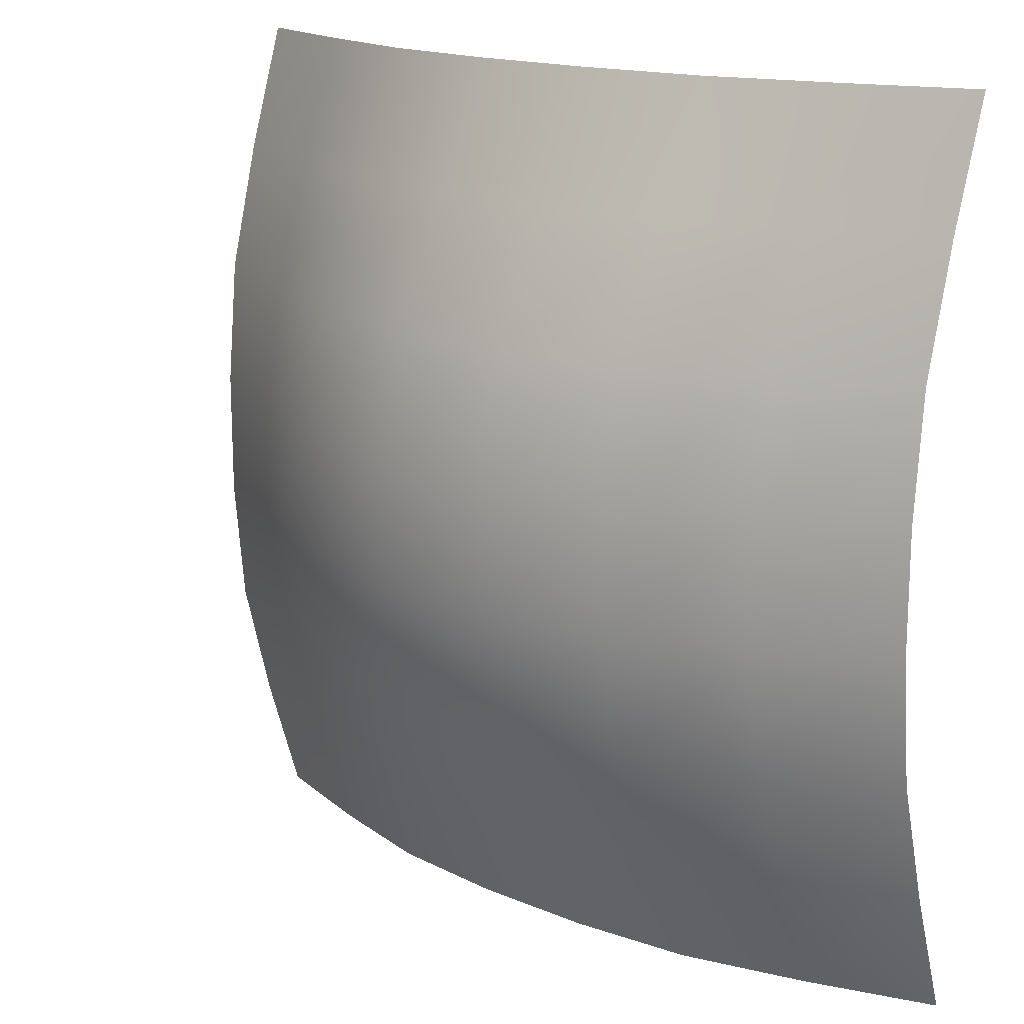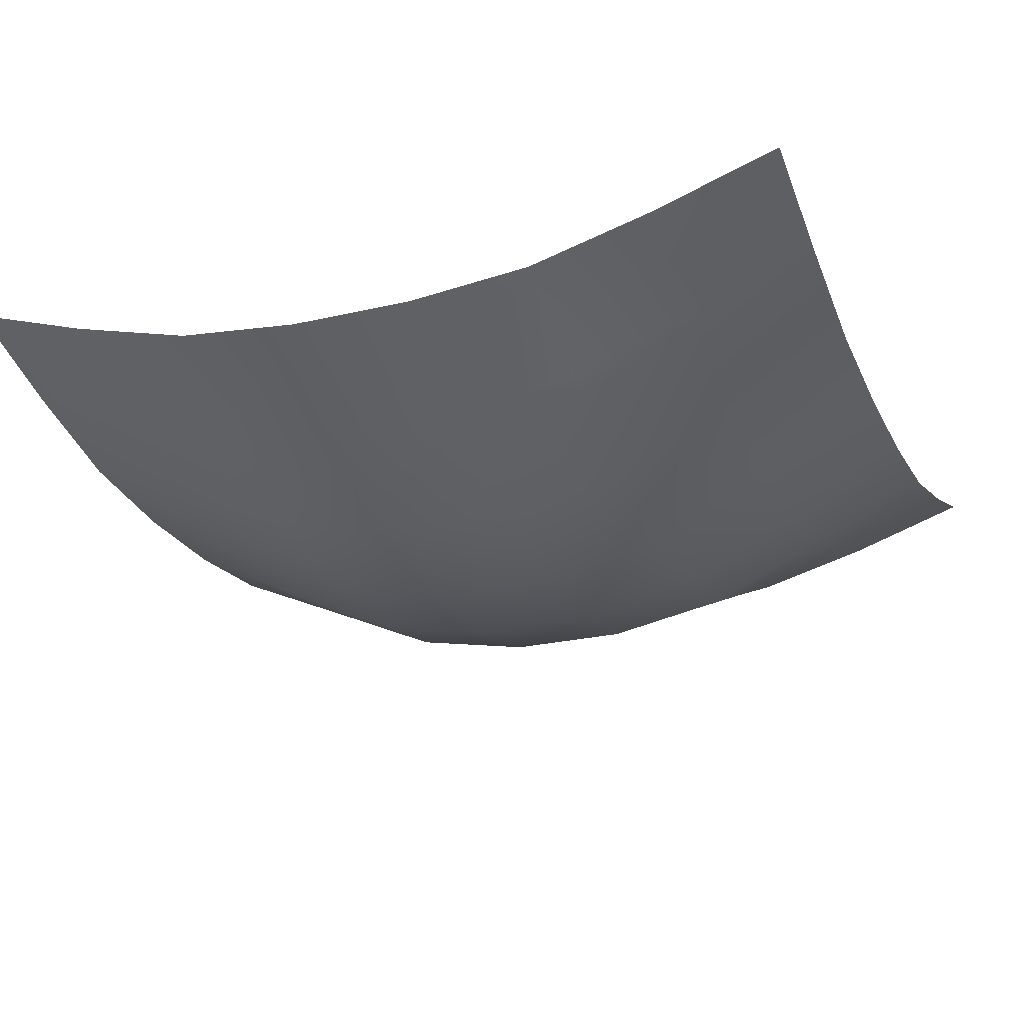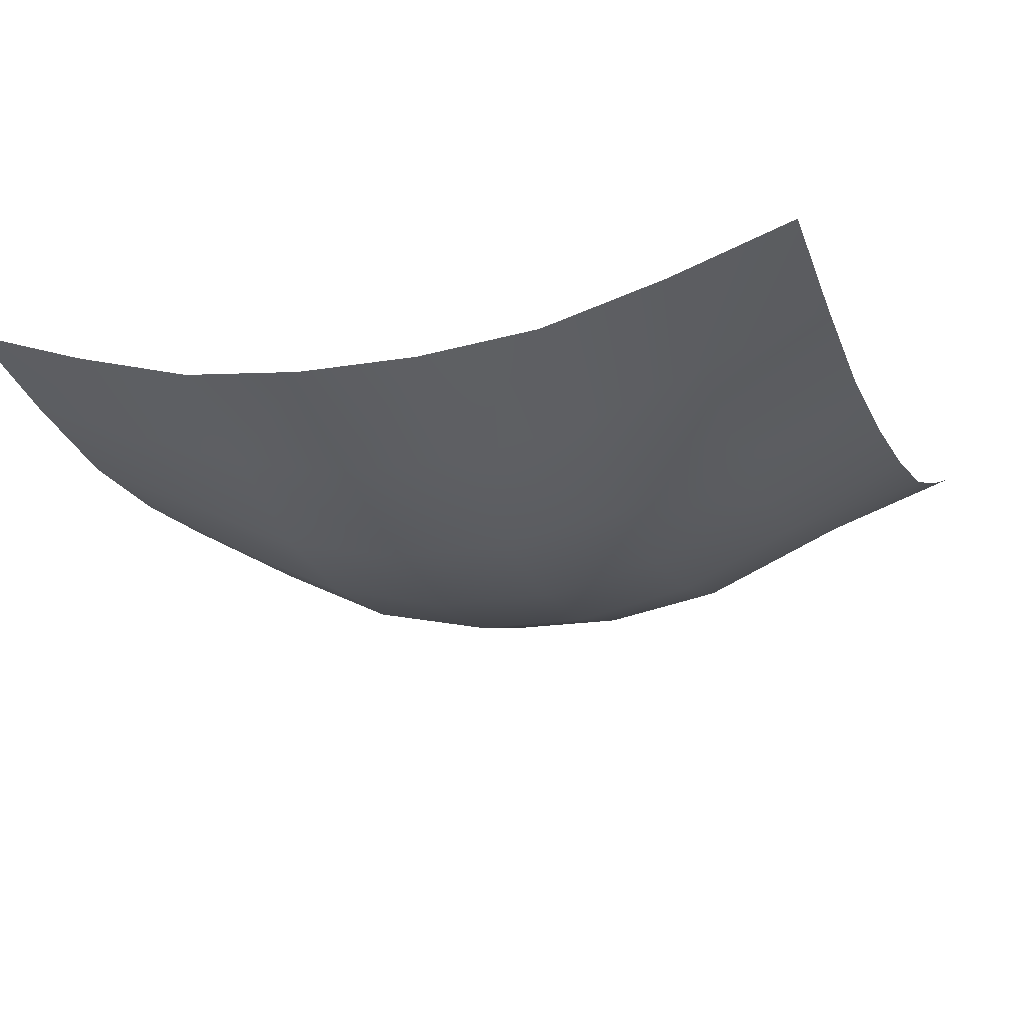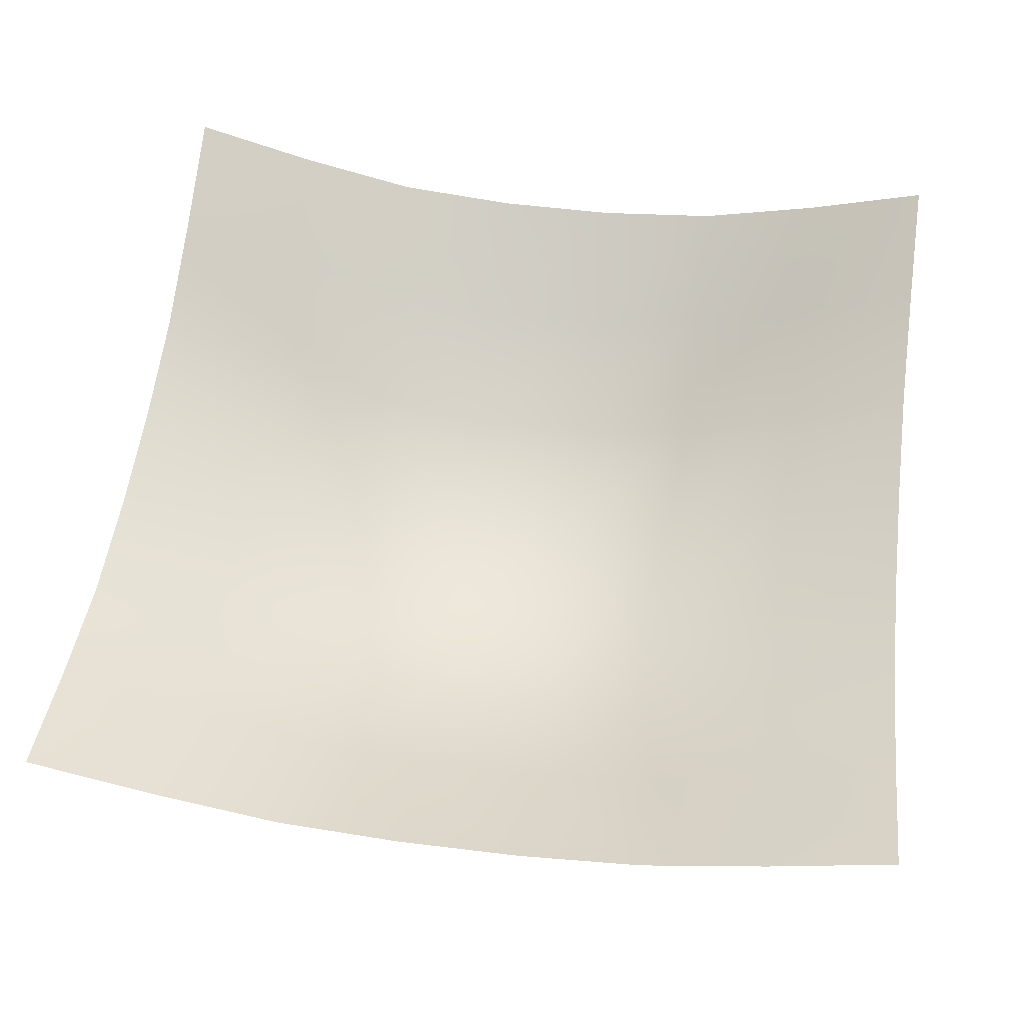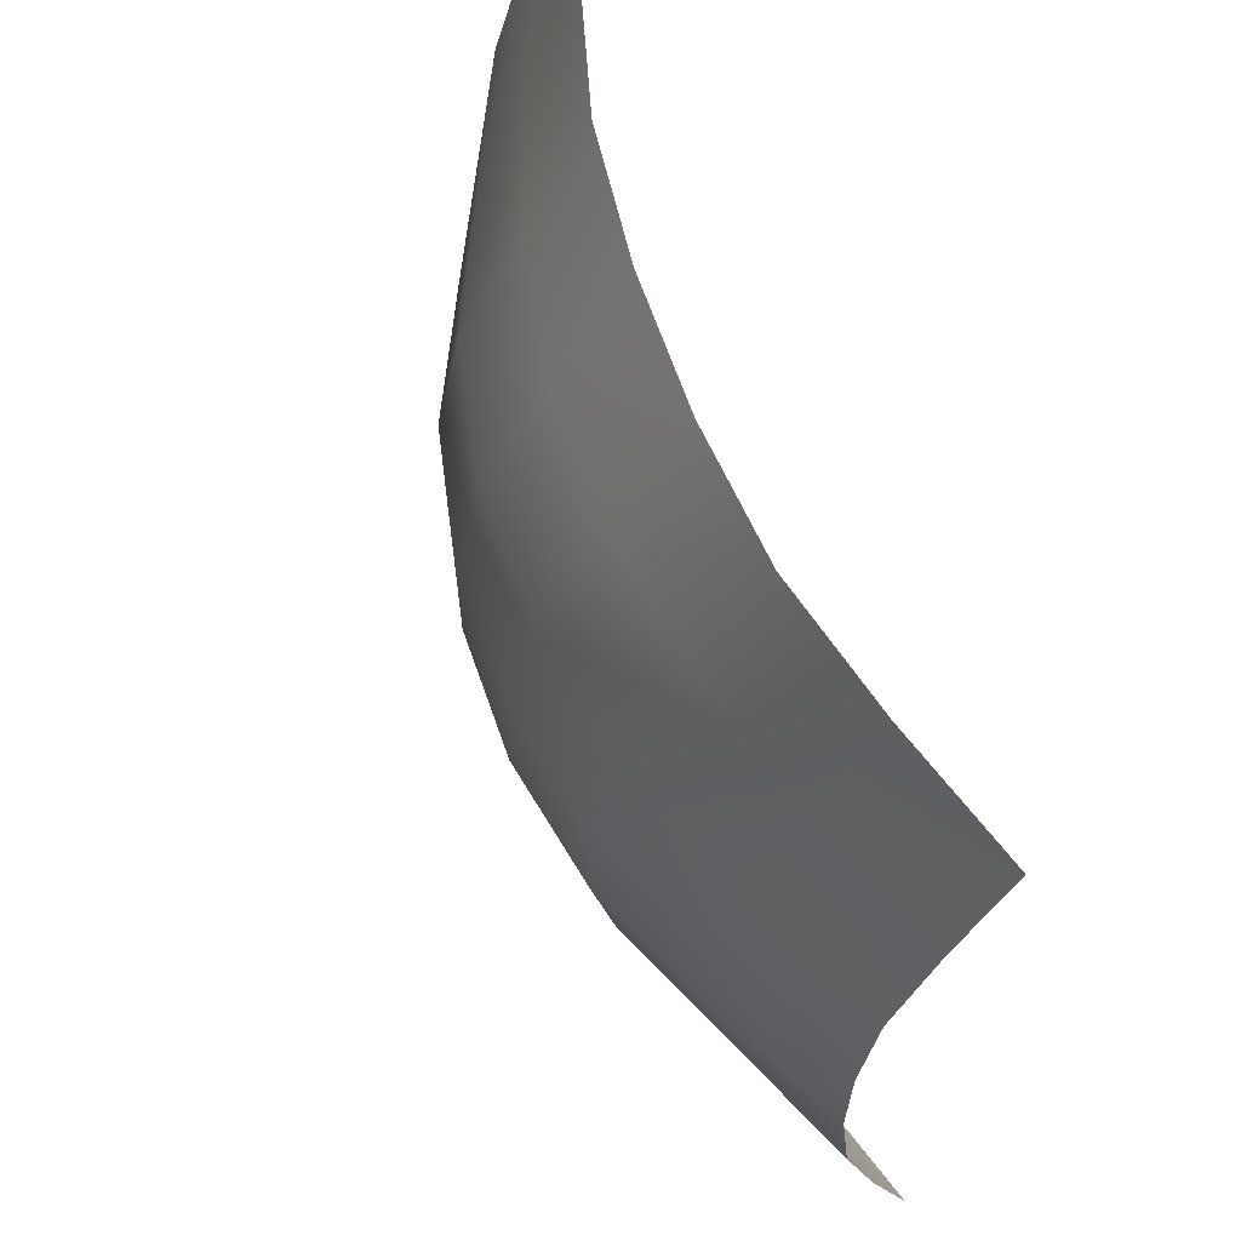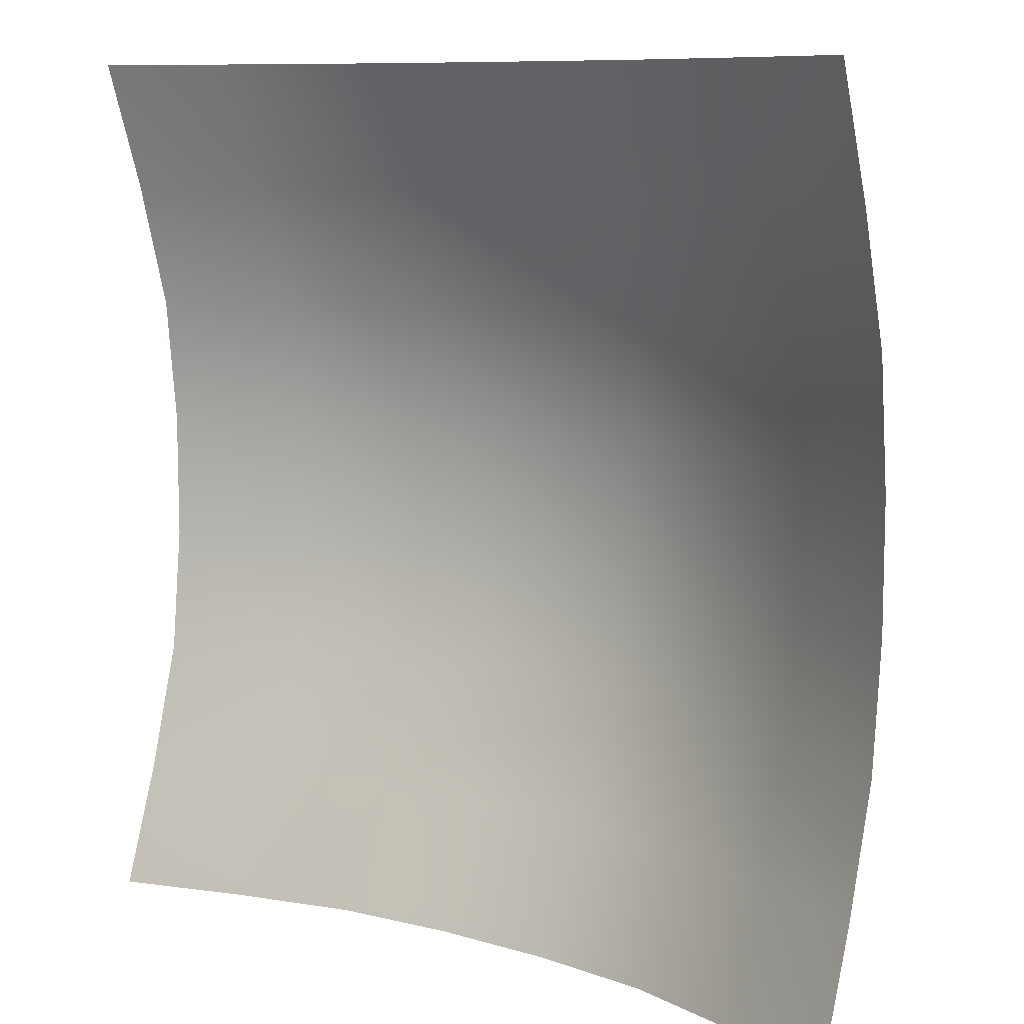
<metadata>
{"format":"obj","ext":"obj","renderer":"f3d","projection":"perspective","resolution":1024,"background":"white","views":[{"elev":16.4,"azim":40.8,"up":"+Z"},{"elev":-24.1,"azim":21.3,"up":"+Y"},{"elev":-15.9,"azim":-69.9,"up":"+Y"},{"elev":56.8,"azim":-82.7,"up":"+Y"},{"elev":65.6,"azim":70.8,"up":"+Z"},{"elev":9.4,"azim":-141.7,"up":"+Z"}]}
</metadata>
<code>
g m_dlc7_cobweb_03
v -2.097 0.04119 -1.498
v -2.097 0.2385 -2.097
v -1.498 0.04119 -2.097
v -1.498 -0.1783 -1.498
v -2.097 -0.1186 -0.8987
v -1.498 -0.3869 -0.8987
v -2.097 -0.1766 -0.2996
v -1.498 -0.4906 -0.2996
v -2.097 -0.1766 0.2996
v -1.498 -0.4906 0.2996
v -2.097 -0.1186 0.8987
v -1.498 -0.3869 0.8987
v -2.097 0.04119 1.498
v -1.498 -0.1783 1.498
v -2.097 0.2385 2.097
v -1.498 0.04119 2.097
v -0.8987 -0.1186 2.097
v -0.8987 -0.3869 1.498
v -0.8987 -0.6589 0.8987
v -0.8987 -0.7713 0.2996
v -0.8987 -0.7713 -0.2996
v -0.8987 -0.6589 -0.8987
v -0.2996 -0.1766 2.097
v -0.2996 -0.4906 1.498
v -0.2996 -0.7713 0.8987
v -0.2996 -0.8956 0.2996
v -0.2996 -0.8956 -0.2996
v -0.2996 -0.7713 -0.8987
v -0.8987 -0.3869 -1.498
v -0.8987 -0.1186 -2.097
v -0.2996 -0.4906 -1.498
v -0.2996 -0.1766 -2.097
v 0.2996 -0.1766 2.097
v 0.2996 -0.4906 1.498
v 0.2996 -0.7713 0.8987
v 0.2996 -0.8956 0.2996
v 0.2996 -0.8956 -0.2996
v 0.2996 -0.7713 -0.8987
v 0.2996 -0.4906 -1.498
v 0.2996 -0.1766 -2.097
v 0.8987 -0.1186 2.097
v 0.8987 -0.3869 1.498
v 0.8987 -0.6589 0.8987
v 0.8987 -0.7713 0.2996
v 0.8987 -0.7713 -0.2996
v 0.8987 -0.6589 -0.8987
v 0.8987 -0.3869 -1.498
v 0.8987 -0.1186 -2.097
v 1.498 0.04119 2.097
v 1.498 -0.1783 1.498
v 1.498 -0.3869 0.8987
v 1.498 -0.4906 0.2996
v 1.498 -0.4906 -0.2996
v 1.498 -0.3869 -0.8987
v 1.498 -0.1783 -1.498
v 1.498 0.04119 -2.097
v 2.097 0.2385 2.097
v 2.097 0.04119 1.498
v 2.097 -0.1186 0.8987
v 2.097 -0.1766 0.2996
v 2.097 -0.1766 -0.2996
v 2.097 -0.1186 -0.8987
v 2.097 0.04119 -1.498
v 2.097 0.2385 -2.097
g m_dlc7_cobweb_03_0
f 3 2 1
f 4 3 1
f 4 1 5
f 6 4 5
f 6 5 7
f 8 6 7
f 8 7 9
f 10 8 9
f 10 9 11
f 12 10 11
f 12 11 13
f 14 12 13
f 14 13 15
f 16 14 15
f 16 17 14
f 17 18 14
f 14 18 12
f 18 19 12
f 12 19 10
f 19 20 10
f 10 20 8
f 20 21 8
f 8 21 6
f 21 22 6
f 17 23 18
f 23 24 18
f 18 24 19
f 24 25 19
f 19 25 20
f 25 26 20
f 20 26 21
f 26 27 21
f 21 27 22
f 27 28 22
f 22 28 29
f 22 29 4
f 6 22 4
f 4 29 3
f 29 30 3
f 28 31 29
f 29 31 30
f 31 32 30
f 23 33 24
f 33 34 24
f 24 34 25
f 34 35 25
f 25 35 26
f 35 36 26
f 26 36 27
f 36 37 27
f 27 37 28
f 37 38 28
f 28 38 31
f 38 39 31
f 31 39 32
f 39 40 32
f 33 41 34
f 41 42 34
f 34 42 35
f 42 43 35
f 35 43 36
f 43 44 36
f 36 44 37
f 44 45 37
f 37 45 38
f 45 46 38
f 38 46 39
f 46 47 39
f 39 47 40
f 47 48 40
f 41 49 42
f 49 50 42
f 42 50 43
f 50 51 43
f 43 51 44
f 51 52 44
f 44 52 45
f 52 53 45
f 45 53 46
f 53 54 46
f 46 54 47
f 54 55 47
f 47 55 48
f 55 56 48
f 49 57 50
f 57 58 50
f 50 58 51
f 58 59 51
f 51 59 52
f 59 60 52
f 52 60 53
f 60 61 53
f 53 61 54
f 61 62 54
f 54 62 55
f 62 63 55
f 55 63 56
f 63 64 56

</code>
